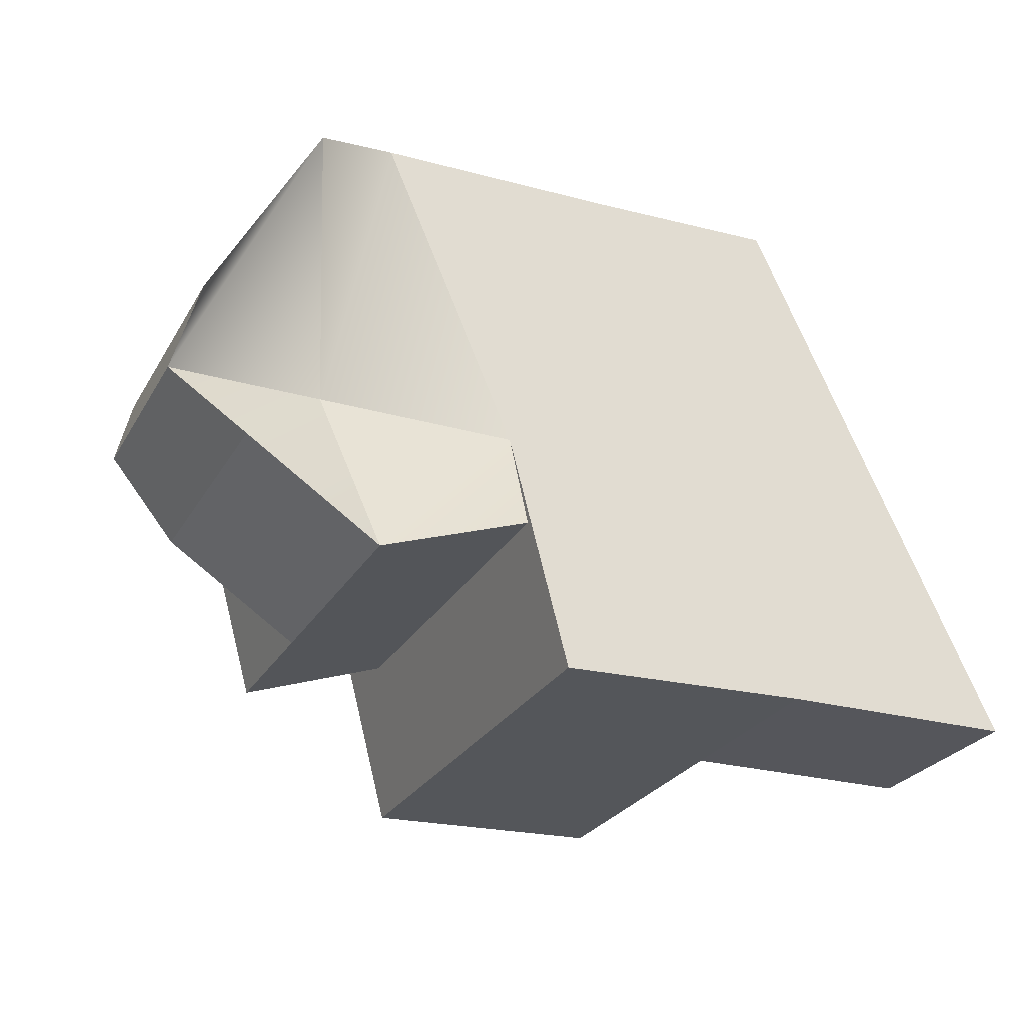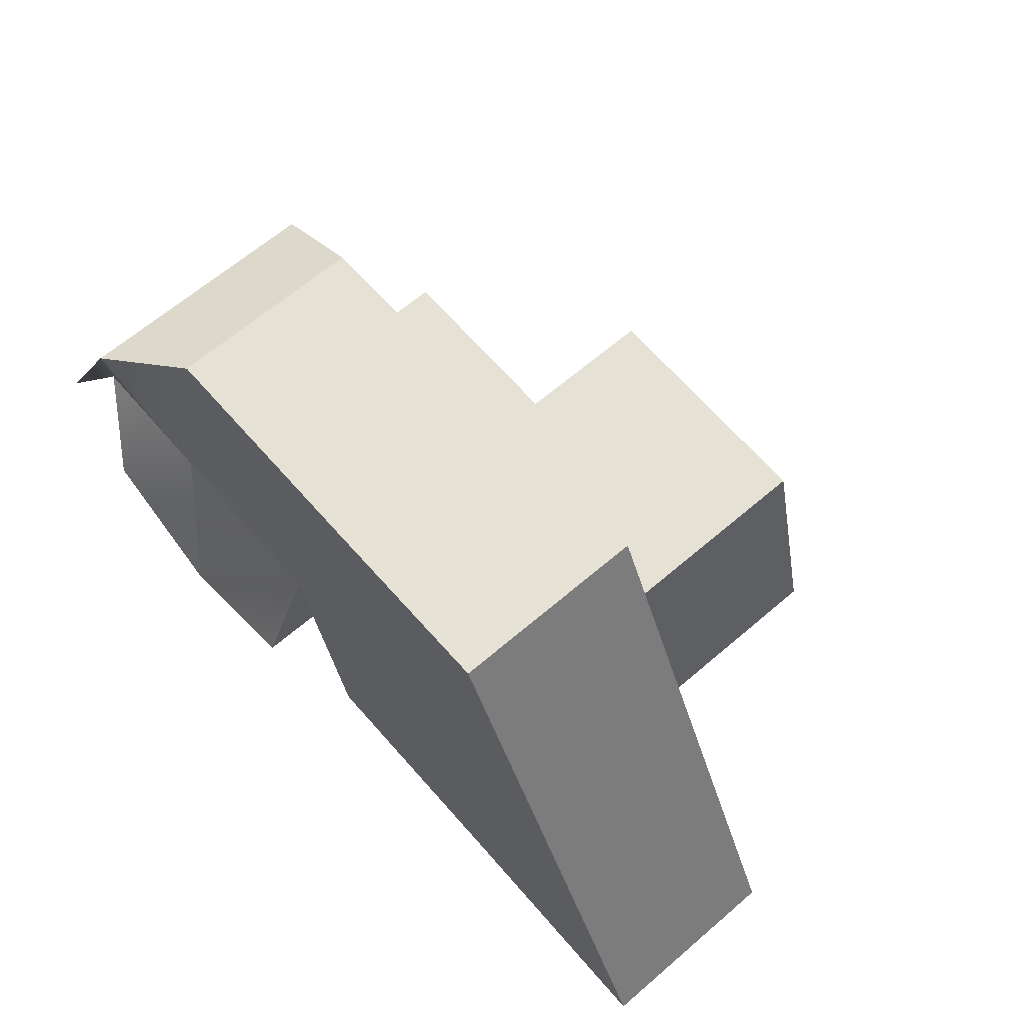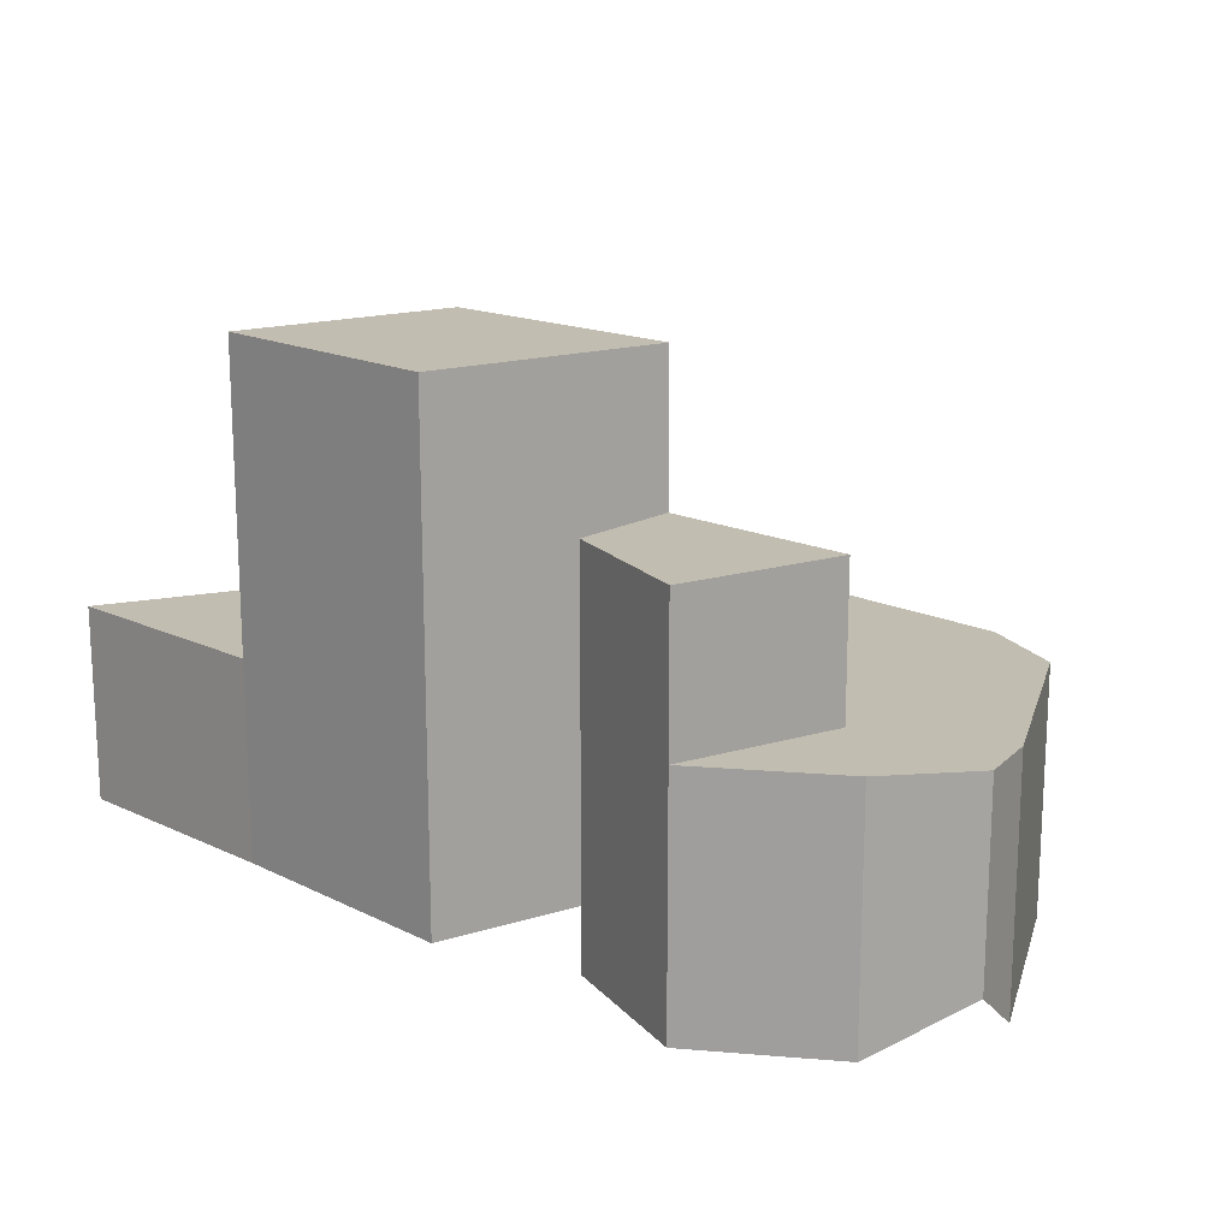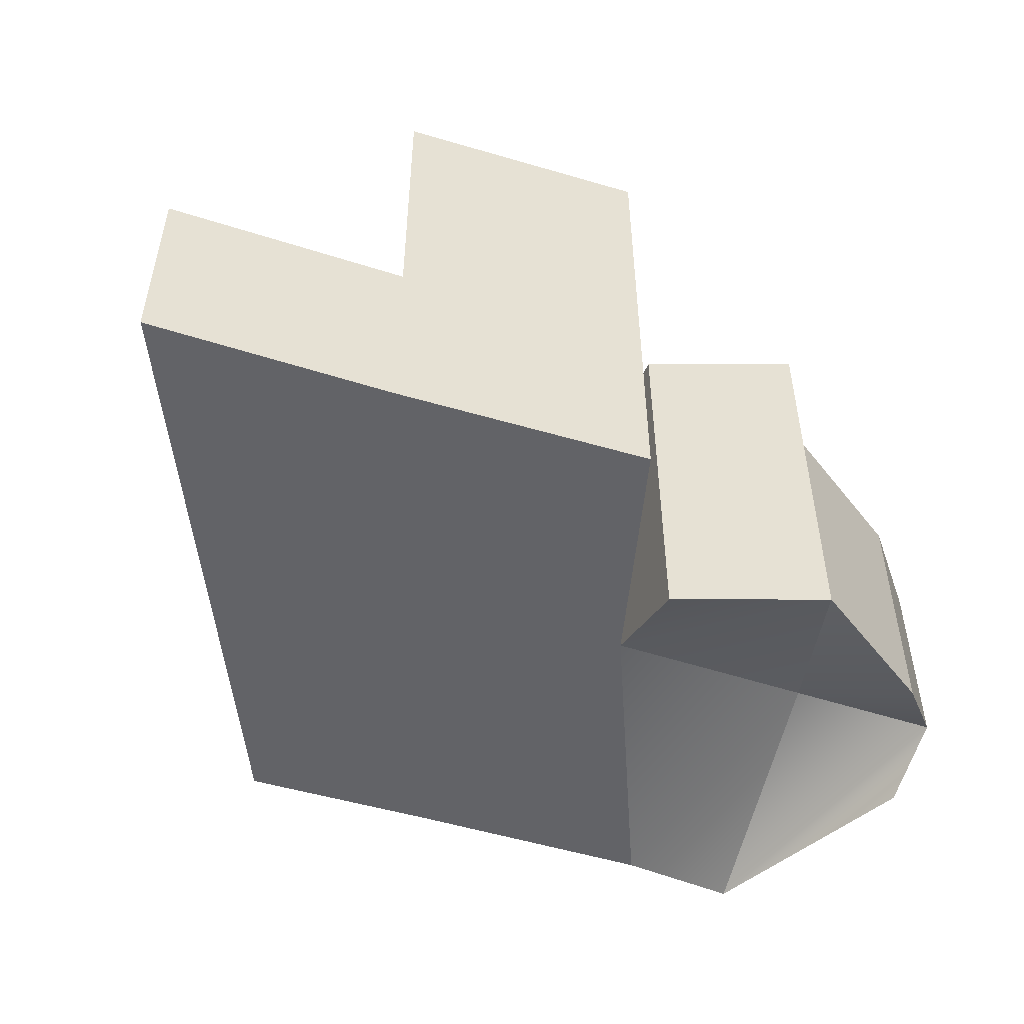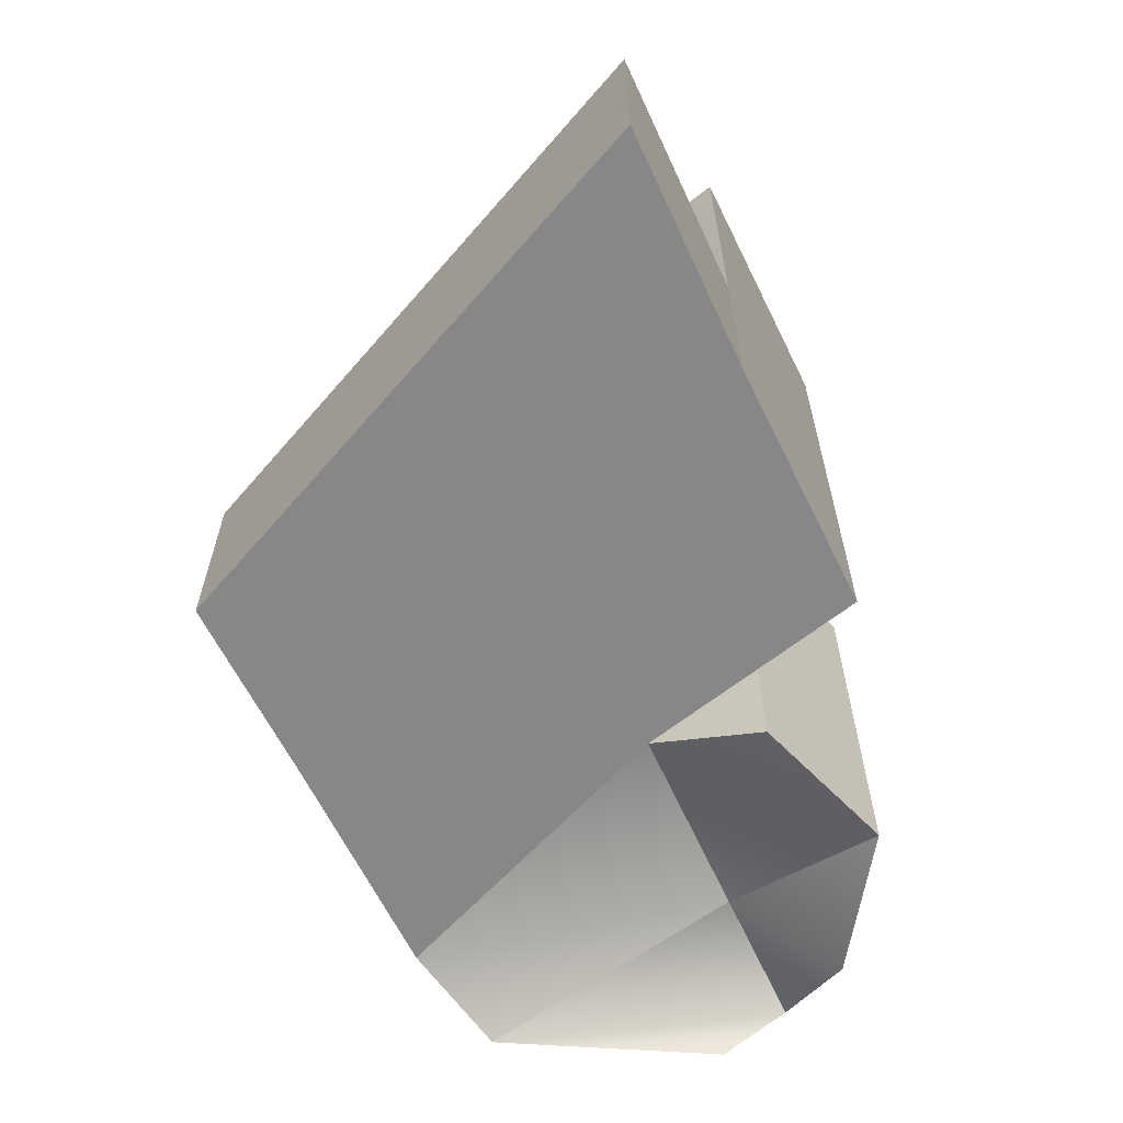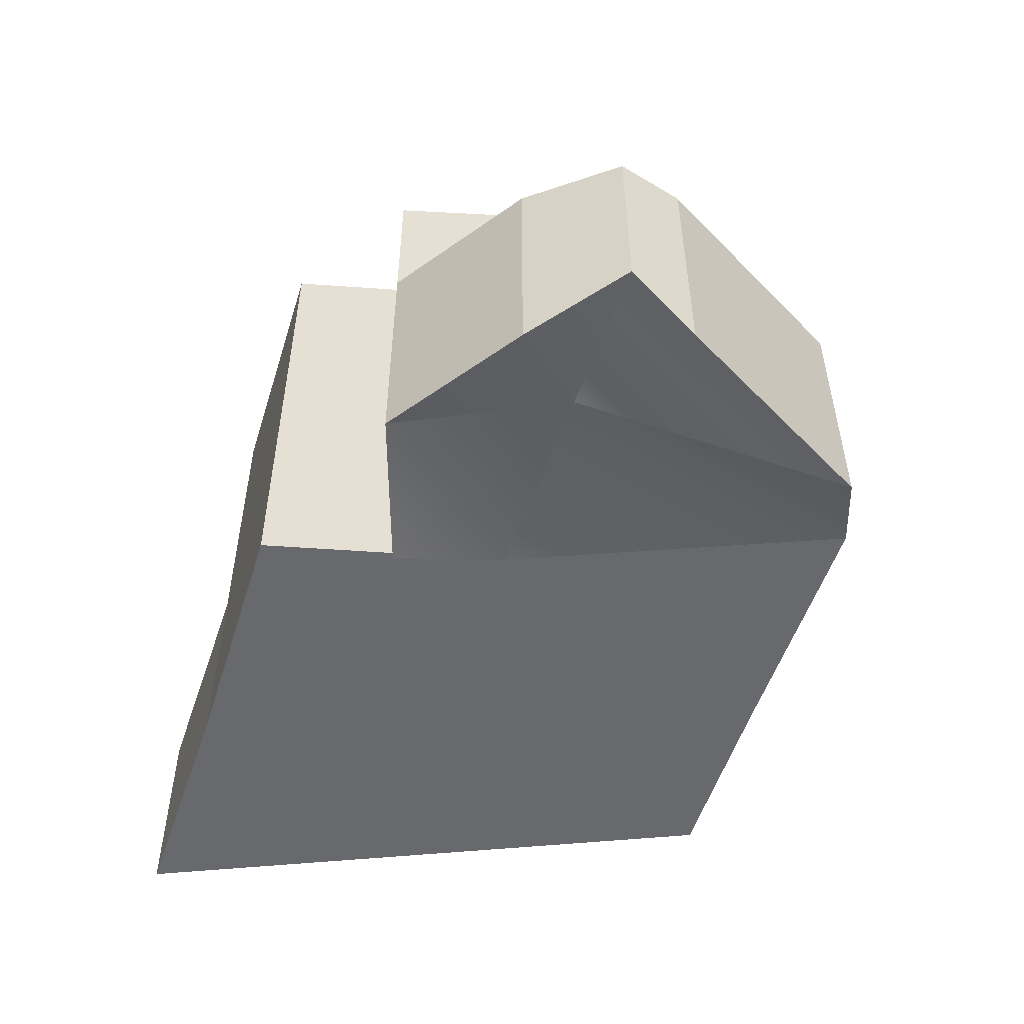
<metadata>
{"format":"obj","ext":"obj","renderer":"f3d","projection":"perspective","resolution":1024,"background":"white","views":[{"elev":-26.5,"azim":-24.1,"up":"+Z"},{"elev":64.7,"azim":49.2,"up":"+Z"},{"elev":16.9,"azim":-136.9,"up":"+Y"},{"elev":-51.0,"azim":160.3,"up":"+Y"},{"elev":-62.4,"azim":114.3,"up":"+Y"},{"elev":-52.8,"azim":-109.1,"up":"+Y"}]}
</metadata>
<code>
g pb_Mesh86426
v -1.688 -1 -2.715
v -2 0 -4
v -2 4 -4
v -1.688 4 -2.715
v -2 0 -4
v -0.6855 -1 -5.615
v -0.6855 4 -5.615
v -2 4 -4
v 4.93 4 -6.301
v 5 0 -4
v 5 4 -4
v 4.93 -1 -6.301
v 13.99 4 -3.937
v 11.02 0 2.402
v 11.02 4 2.402
v 13.99 0 -3.937
v 2.293 0 2.178
v 0.4814 -1 1.33
v 0.4814 4 1.33
v 2.293 4 2.178
v 0.4814 -1 1.33
v -1.688 -1 -2.715
v -1.688 4 -2.715
v 0.4814 4 1.33
v -0.6855 4 -5.615
v 1.951 -1 -7.362
v 1.951 4 -7.362
v -0.6855 -1 -5.615
v 1.951 4 -7.362
v 4.93 -1 -6.301
v 4.93 4 -6.301
v 1.951 -1 -7.362
v 1 0 -4
v -0.6855 -1 -5.615
v -2 0 -4
v 1.951 -1 -7.362
v 5 0 -4
v 1.951 -1 -7.362
v 1 0 -4
v 4.93 -1 -6.301
v 0.4814 -1 1.33
v -2 0 -4
v -1.688 -1 -2.715
v 1 0 -4
v 2.293 0 2.178
v 1 0 -4
v 0.4814 -1 1.33
v 5 0 -4
v 1.951 4 -7.362
v 4.93 4 -6.301
v 1.951 7 -7.362
v 4.93 7 -6.301
v 4.93 7 -6.301
v 5 7 -4
v 1 4 -4
v 1.951 4 -7.362
v 1 7 -4
v 1.951 7 -7.362
v 5 4 -4
v 1 4 -4
v 5 7 -4
v 1 7 -4
v 2.293 0 2.178
v 2.293 4 2.178
v 7.216 0 2.276
v 7.216 4 2.276
v 6.23 4 -8.677
v 6.23 -4.768e-07 -8.677
v 11.31 4 -8.507
v 11.31 -4.768e-07 -8.507
v 5 0 -4
v 2.293 0 2.178
v 10.19 0 -4.063
v 7.216 0 2.276
v 5 4 -4
v 5 0 -4
v 6.23 4 -8.677
v 6.23 -4.768e-07 -8.677
v 6.23 -4.768e-07 -8.677
v 11.31 -4.768e-07 -8.507
v 13.99 0 -3.937
v 13.99 4 -3.937
v 16.11 0 -8.465
v 16.11 4 -8.465
v 10.19 4 -4.063
v 5 4 -4
v 10.19 10 -4.063
v 5 10 -4
v 11.31 4 -8.507
v 10.19 4 -4.063
v 11.31 10 -8.507
v 10.19 10 -4.063
v 5 4 -4
v 6.23 4 -8.677
v 5 10 -4
v 6.23 10 -8.677
v 6.23 4 -8.677
v 11.31 4 -8.507
v 6.23 10 -8.677
v 11.31 10 -8.507
v 13.99 0 -3.937
v 11.02 0 2.402
v 16.11 0 -8.465
v 11.31 4 -8.507
v 11.31 -4.768e-07 -8.507
v 16.11 4 -8.465
v 16.11 0 -8.465
v 7.216 0 2.276
v 7.216 4 2.276
v 11.02 0 2.402
v 11.02 4 2.402
v -2 4 -4
v 1 4 -4
v 0.4814 4 1.33
v -1.688 4 -2.715
v 5 4 -4
v 2.293 4 2.178
v -0.6855 4 -5.615
v 1.951 4 -7.362
v 1.951 7 -7.362
v 4.93 7 -6.301
v 5 7 -4
v 1 7 -4
v 7.216 4 2.276
v 10.19 4 -4.063
v 10.19 10 -4.063
v 5 10 -4
v 11.31 10 -8.507
v 6.23 10 -8.677
v 11.31 4 -8.507
v 13.99 4 -3.937
v 16.11 4 -8.465
v 11.02 4 2.402
g pb_Mesh86426_0
f 3 2 1
f 3 1 4
f 7 6 5
f 7 5 8
f 11 10 9
f 10 12 9
f 15 14 13
f 14 16 13
f 19 18 17
f 19 17 20
f 23 22 21
f 23 21 24
f 27 26 25
f 26 28 25
f 31 30 29
f 30 32 29
f 35 34 33
f 34 36 33
f 39 38 37
f 38 40 37
f 43 42 41
f 42 44 41
f 47 46 45
f 46 48 45
f 51 50 49
f 51 52 50
f 53 11 9
f 53 54 11
f 57 56 55
f 57 58 56
f 61 60 59
f 61 62 60
f 65 64 63
f 65 66 64
f 69 68 67
f 69 70 68
f 73 72 71
f 73 74 72
f 77 76 75
f 77 78 76
f 79 73 71
f 79 80 73
f 83 82 81
f 83 84 82
f 87 86 85
f 87 88 86
f 91 90 89
f 91 92 90
f 95 94 93
f 95 96 94
f 99 98 97
f 99 100 98
f 101 74 73
f 101 102 74
f 103 73 80
f 103 101 73
f 106 105 104
f 106 107 105
f 110 109 108
f 110 111 109
g pb_Mesh86426_1
f 114 113 112
f 114 112 115
f 117 116 113
f 117 113 114
f 113 119 118
f 113 118 112
f 122 121 120
f 122 120 123
f 124 116 117
f 124 125 116
f 128 127 126
f 128 129 127
f 131 130 125
f 131 132 130
f 133 125 124
f 133 131 125

</code>
